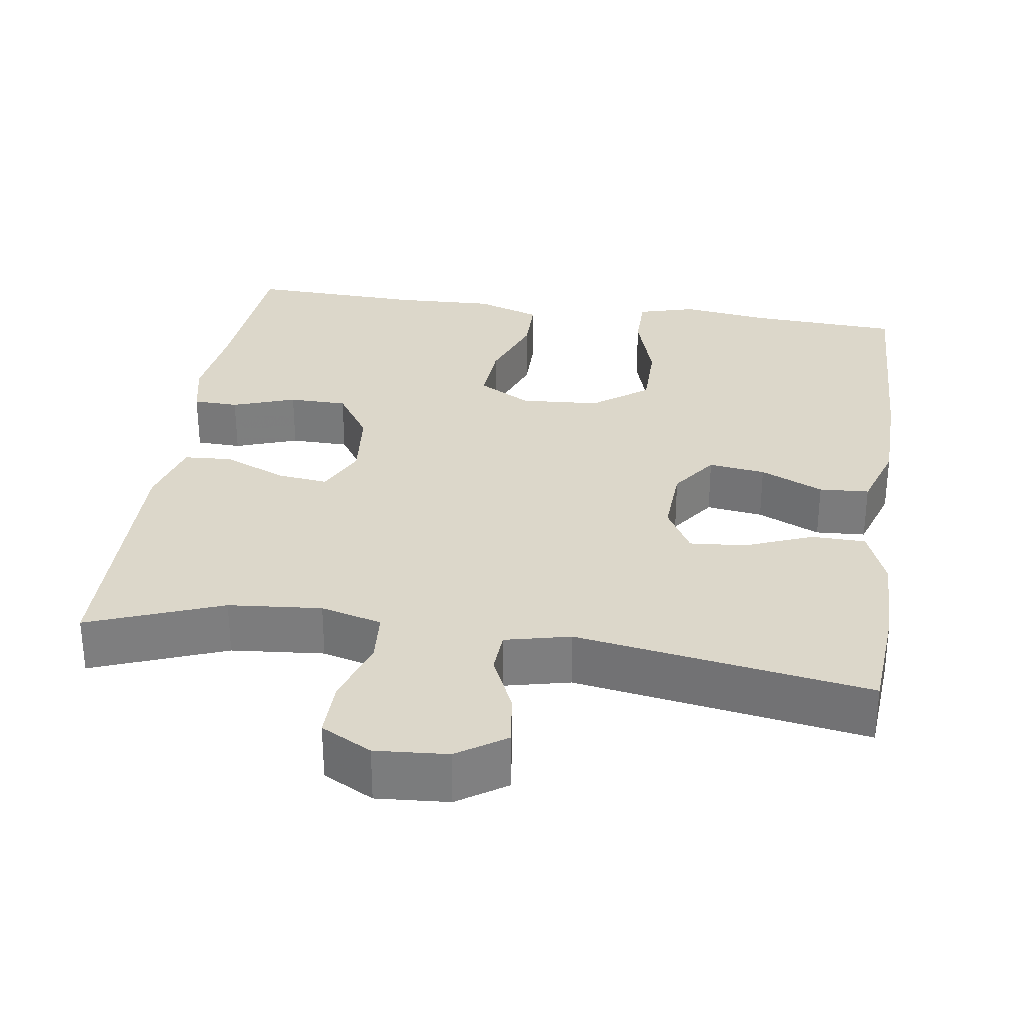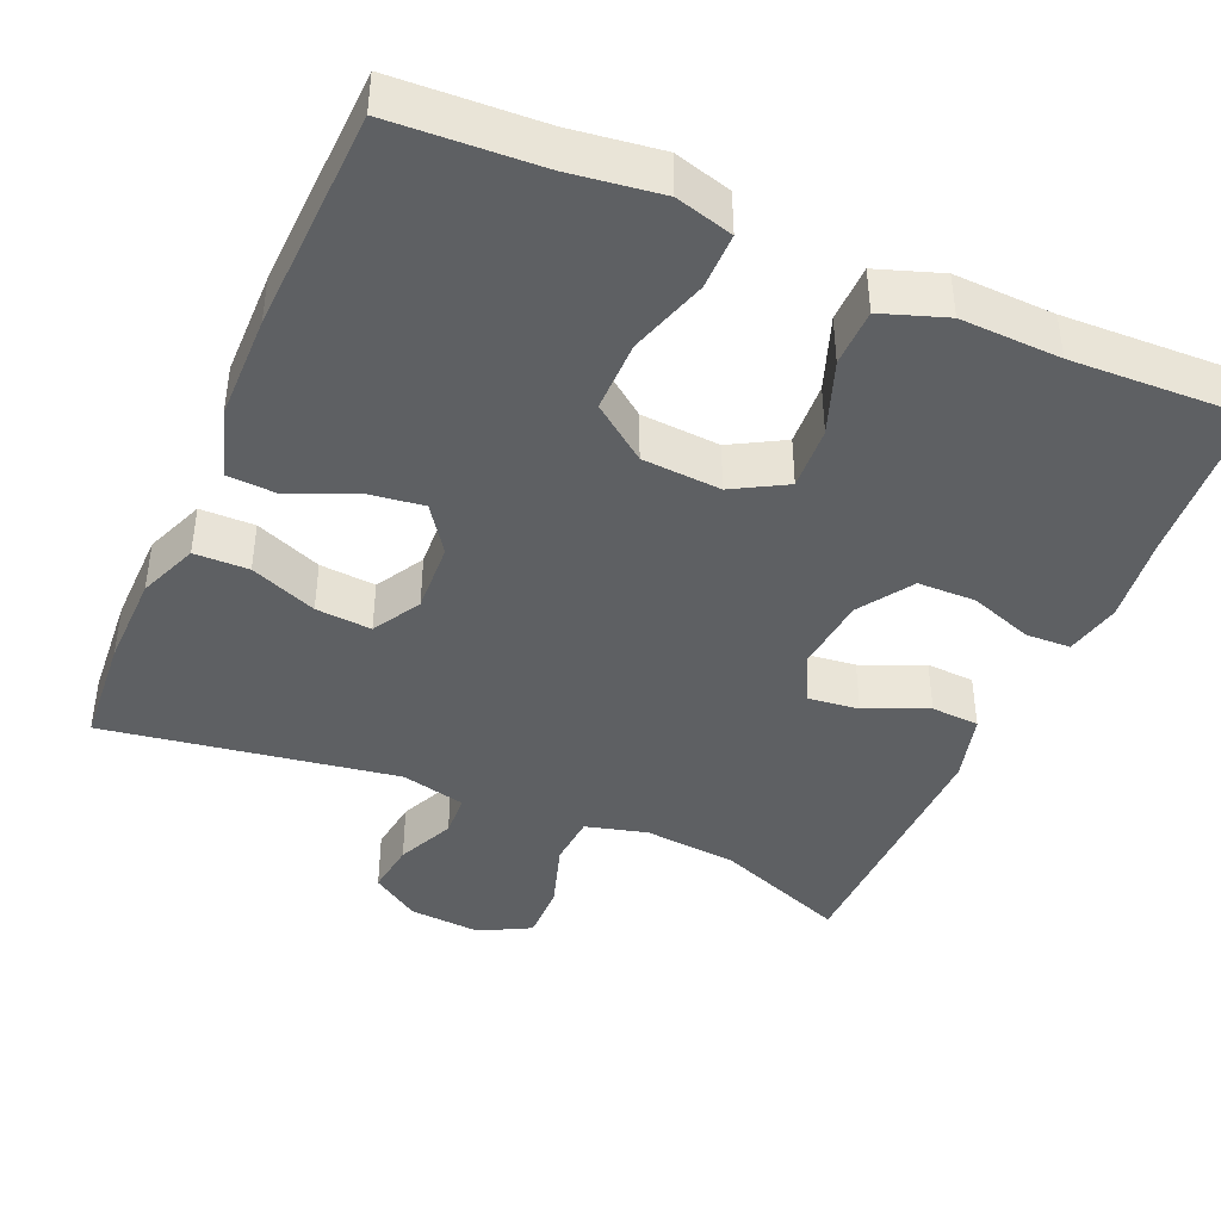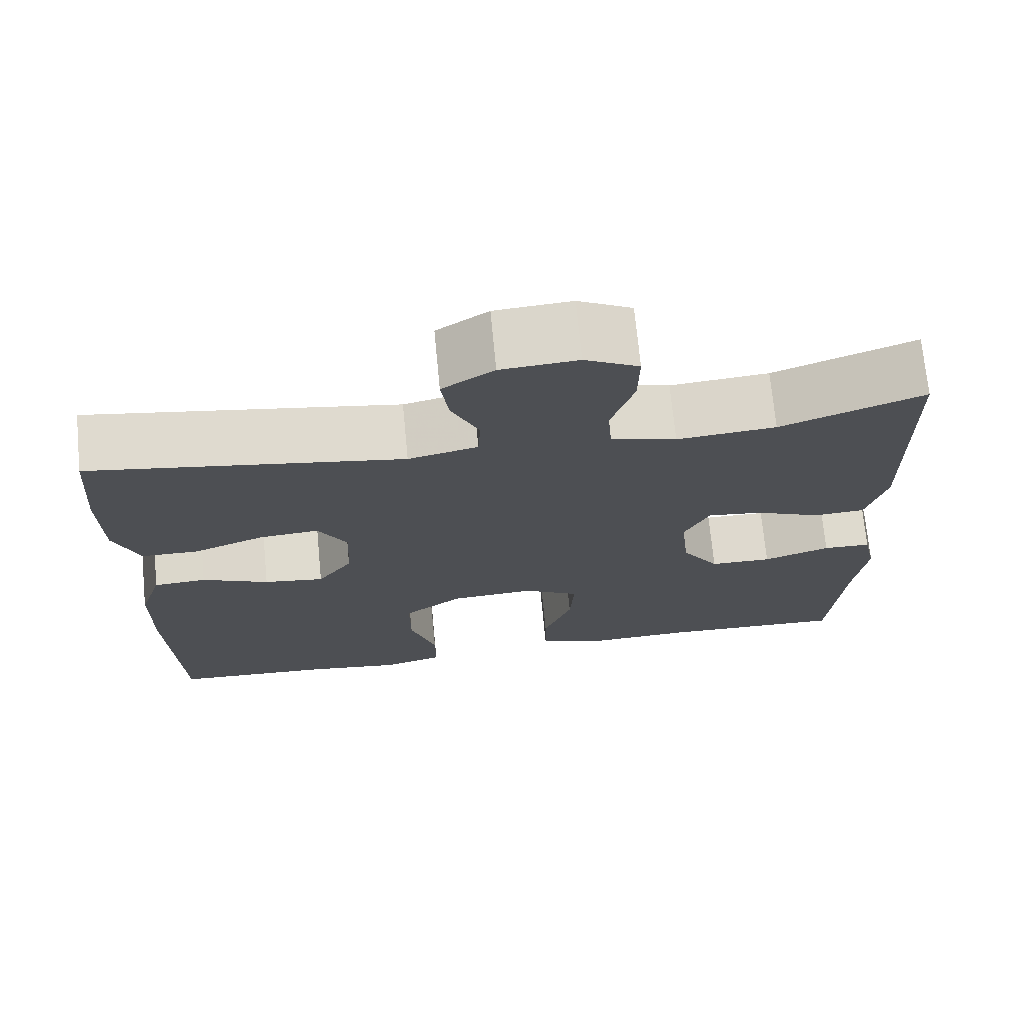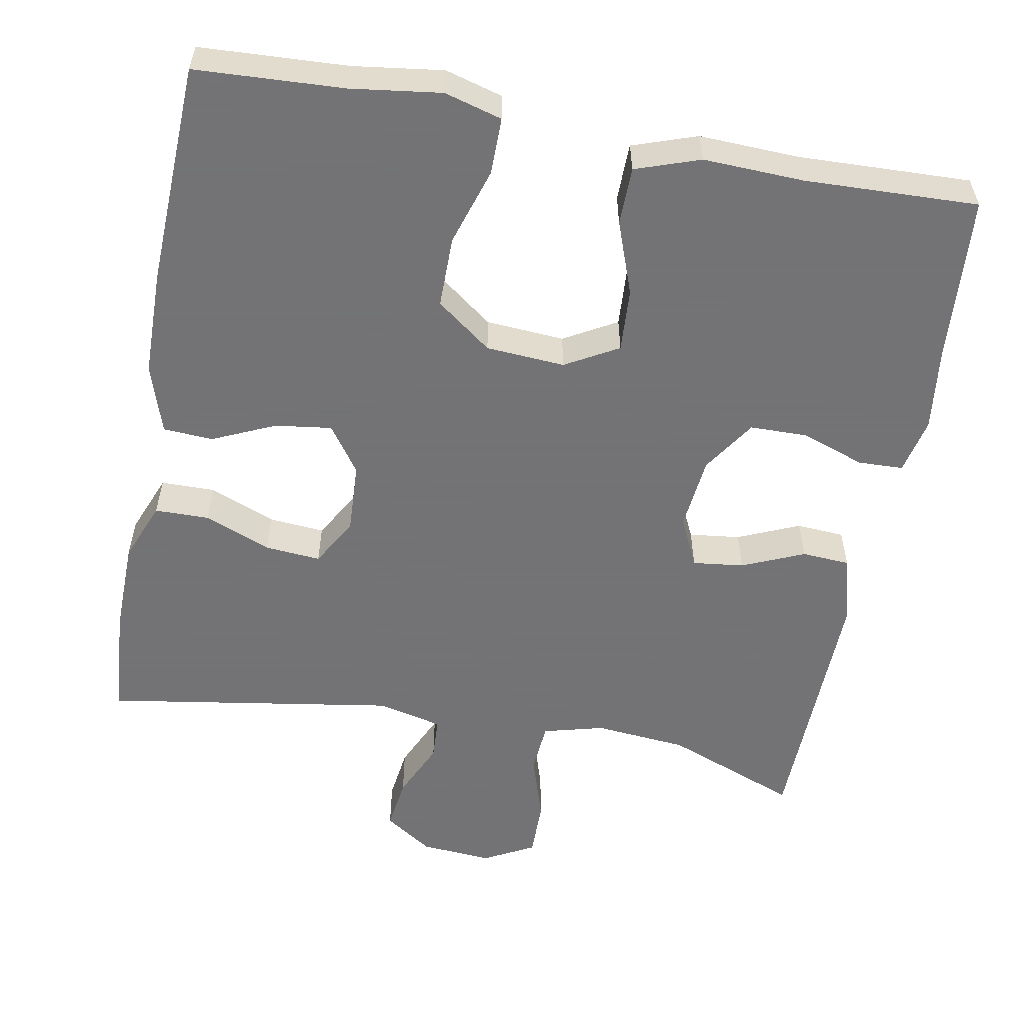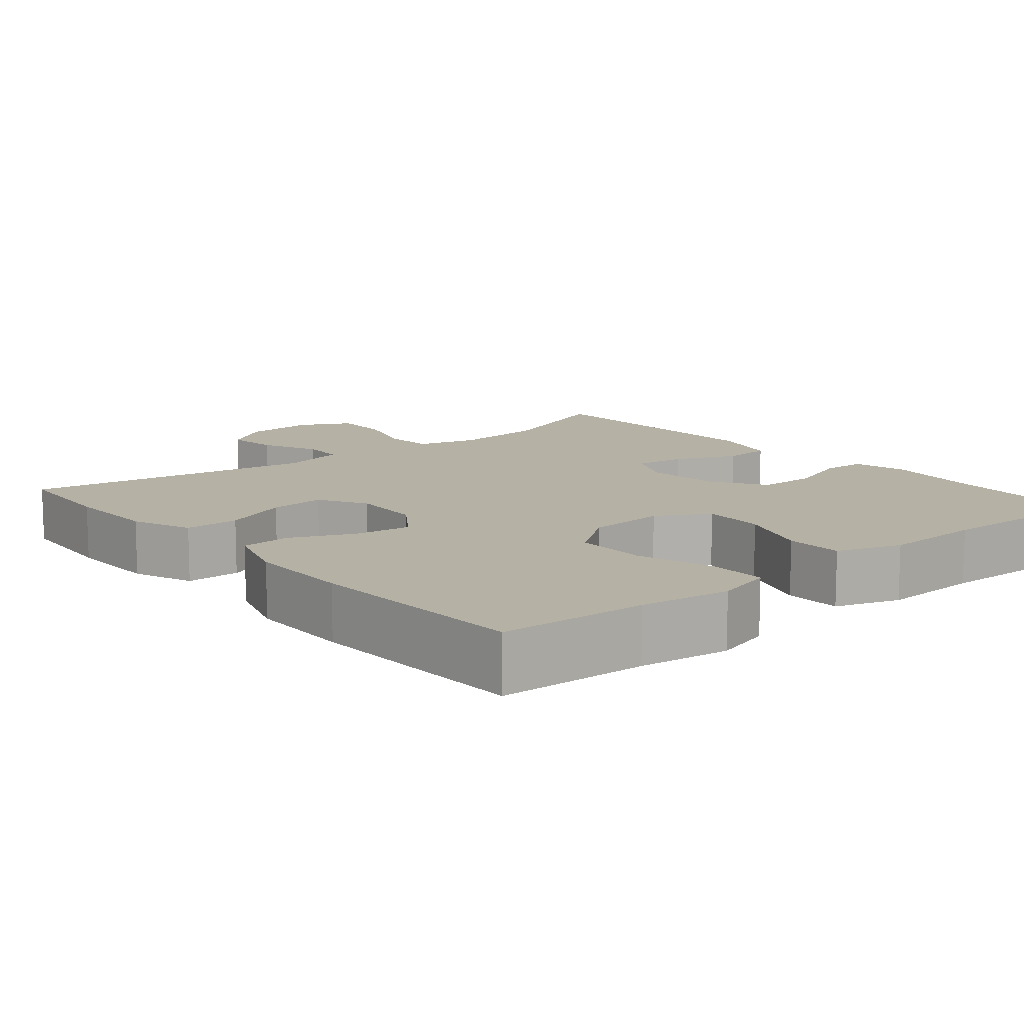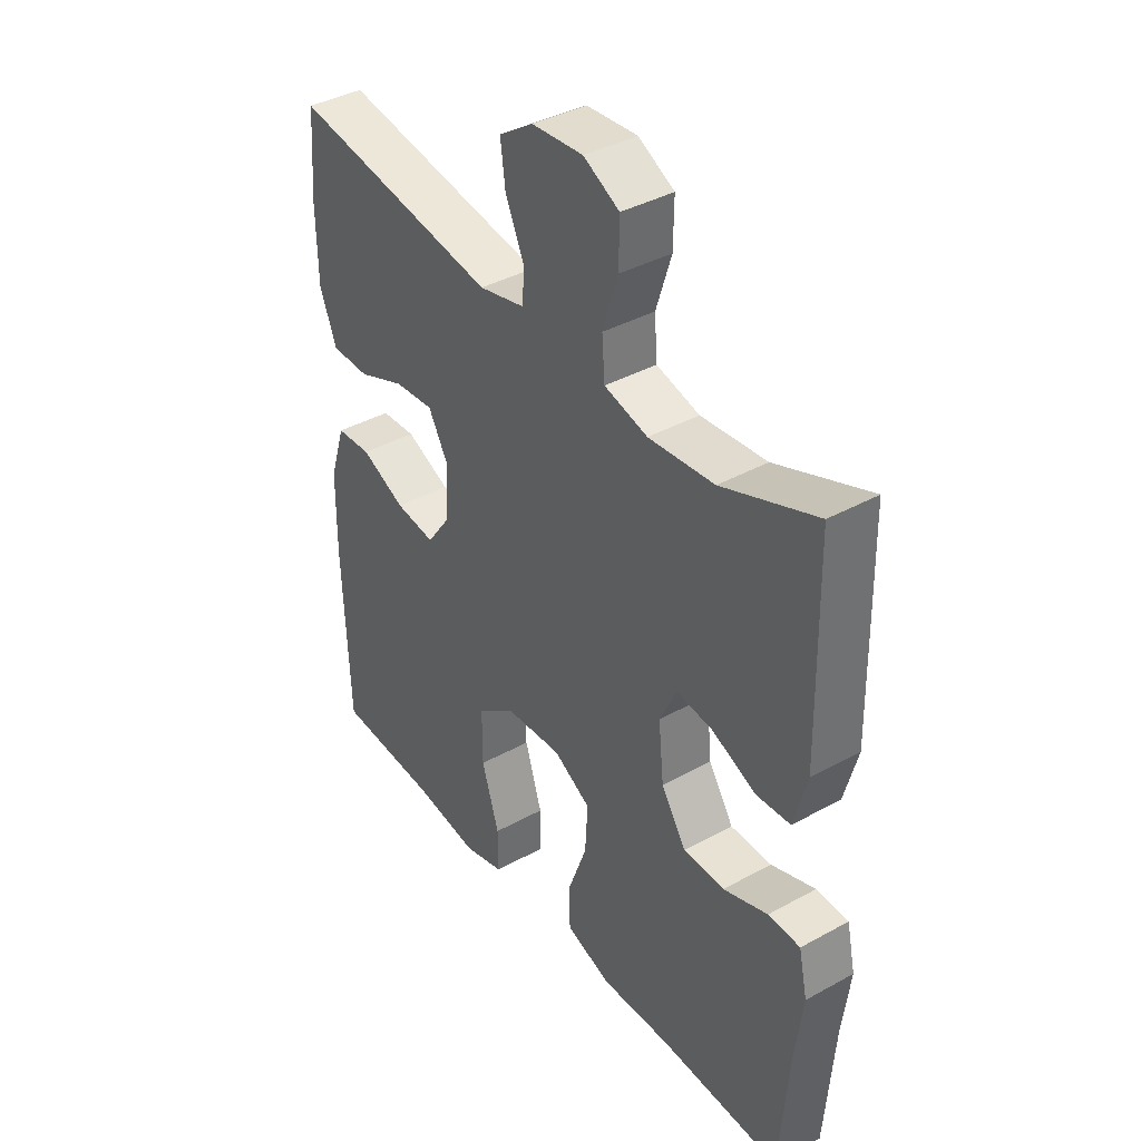
<metadata>
{"format":"obj","ext":"obj","renderer":"f3d","projection":"perspective","resolution":1024,"background":"white","views":[{"elev":30.8,"azim":8.5,"up":"+Y"},{"elev":-42.2,"azim":156.6,"up":"+Y"},{"elev":71.9,"azim":174.5,"up":"+Z"},{"elev":-56.0,"azim":169.5,"up":"+Y"},{"elev":11.9,"azim":140.0,"up":"+Y"},{"elev":39.1,"azim":-124.6,"up":"+Z"}]}
</metadata>
<code>
v -0.5 0.07 -0.5
v -0.516 0.07 -0.286
v -0.53 0.07 -0.173
v -0.514 0.07 -0.1
v -0.455 0.07 -0.098
v -0.373 0.07 -0.127
v -0.297 0.07 -0.126
v -0.251 0.07 -0.056
v -0.241 0.07 0.041
v -0.272 0.07 0.106
v -0.339 0.07 0.098
v -0.42 0.07 0.063
v -0.483 0.07 0.067
v -0.507 0.07 0.157
v -0.5 0.07 0.5
v -0.326 0.07 0.433
v -0.205 0.07 0.422
v -0.125 0.07 0.443
v -0.12 0.07 0.51
v -0.148 0.07 0.598
v -0.149 0.07 0.673
v -0.083 0.07 0.708
v 0.011 0.07 0.701
v 0.074 0.07 0.659
v 0.065 0.07 0.59
v 0.031 0.07 0.515
v 0.034 0.07 0.459
v 0.119 0.07 0.439
v 0.5 0.07 0.5
v 0.511 0.07 0.356
v 0.509 0.07 0.233
v 0.478 0.07 0.155
v 0.407 0.07 0.154
v 0.32 0.07 0.189
v 0.247 0.07 0.195
v 0.211 0.07 0.132
v 0.216 0.07 0.039
v 0.259 0.07 -0.022
v 0.333 0.07 -0.012
v 0.415 0.07 0.025
v 0.48 0.07 0.021
v 0.509 0.07 -0.069
v 0.511 0.07 -0.207
v 0.5 0.07 -0.5
v 0.307 0.07 -0.51
v 0.189 0.07 -0.526
v 0.114 0.07 -0.505
v 0.114 0.07 -0.431
v 0.146 0.07 -0.329
v 0.146 0.07 -0.236
v 0.074 0.07 -0.182
v -0.029 0.07 -0.175
v -0.098 0.07 -0.214
v -0.093 0.07 -0.297
v -0.058 0.07 -0.393
v -0.059 0.07 -0.468
v -0.143 0.07 -0.497
v -0.274 0.07 -0.492
v -0.5 0 -0.5
v -0.516 0 -0.286
v -0.53 0 -0.173
v -0.514 0 -0.1
v -0.455 0 -0.098
v -0.373 0 -0.127
v -0.297 0 -0.126
v -0.251 0 -0.056
v -0.241 0 0.041
v -0.272 0 0.106
v -0.339 0 0.098
v -0.42 0 0.063
v -0.483 0 0.067
v -0.507 0 0.157
v -0.5 0 0.5
v -0.326 0 0.433
v -0.205 0 0.422
v -0.125 0 0.443
v -0.12 0 0.51
v -0.148 0 0.598
v -0.149 0 0.673
v -0.083 0 0.708
v 0.011 0 0.701
v 0.074 0 0.659
v 0.065 0 0.59
v 0.031 0 0.515
v 0.034 0 0.459
v 0.119 0 0.439
v 0.5 0 0.5
v 0.511 0 0.356
v 0.509 0 0.233
v 0.478 0 0.155
v 0.407 0 0.154
v 0.32 0 0.189
v 0.247 0 0.195
v 0.211 0 0.132
v 0.216 0 0.039
v 0.259 0 -0.022
v 0.333 0 -0.012
v 0.415 0 0.025
v 0.48 0 0.021
v 0.509 0 -0.069
v 0.511 0 -0.207
v 0.5 0 -0.5
v 0.307 0 -0.51
v 0.189 0 -0.526
v 0.114 0 -0.505
v 0.114 0 -0.431
v 0.146 0 -0.329
v 0.146 0 -0.236
v 0.074 0 -0.182
v -0.029 0 -0.175
v -0.098 0 -0.214
v -0.093 0 -0.297
v -0.058 0 -0.393
v -0.059 0 -0.468
v -0.143 0 -0.497
v -0.274 0 -0.492
f 56 57 58
f 55 56 58
f 54 55 58
f 58 1 2
f 54 58 2
f 53 54 2
f 52 53 2 3
f 47 48 49
f 46 47 49
f 45 46 49
f 45 49 50
f 44 45 50
f 43 44 50
f 42 43 50
f 41 42 50
f 40 41 50
f 39 40 50
f 38 39 50 51
f 32 33 34
f 31 32 34
f 30 31 34
f 29 30 34
f 28 29 34
f 27 28 34 35
f 24 25 26
f 23 24 26
f 22 23 26
f 21 22 26
f 20 21 26
f 19 20 26
f 18 19 26 27
f 27 35 36
f 18 27 36
f 17 18 36
f 14 15 16
f 13 14 16
f 12 13 16
f 11 12 16
f 10 11 16 17
f 3 4 5 6
f 52 3 6 7
f 52 7 8
f 51 52 8
f 38 51 8
f 37 38 8
f 17 36 37
f 10 17 37
f 9 10 37
f 8 9 37
f 116 115 114
f 116 114 113
f 116 113 112
f 60 59 116
f 60 116 112
f 60 112 111
f 61 60 111 110
f 107 106 105
f 107 105 104
f 107 104 103
f 108 107 103
f 108 103 102
f 108 102 101
f 108 101 100
f 108 100 99
f 108 99 98
f 108 98 97
f 109 108 97 96
f 92 91 90
f 92 90 89
f 92 89 88
f 92 88 87
f 92 87 86
f 93 92 86 85
f 84 83 82
f 84 82 81
f 84 81 80
f 84 80 79
f 84 79 78
f 84 78 77
f 85 84 77 76
f 94 93 85
f 94 85 76
f 94 76 75
f 74 73 72
f 74 72 71
f 74 71 70
f 74 70 69
f 75 74 69 68
f 64 63 62 61
f 65 64 61 110
f 66 65 110
f 66 110 109
f 66 109 96
f 66 96 95
f 95 94 75
f 95 75 68
f 95 68 67
f 95 67 66
f 1 59 60 2
f 2 60 61 3
f 3 61 62 4
f 4 62 63 5
f 5 63 64 6
f 6 64 65 7
f 7 65 66 8
f 8 66 67 9
f 9 67 68 10
f 10 68 69 11
f 11 69 70 12
f 12 70 71 13
f 13 71 72 14
f 14 72 73 15
f 15 73 74 16
f 16 74 75 17
f 17 75 76 18
f 18 76 77 19
f 19 77 78 20
f 20 78 79 21
f 21 79 80 22
f 22 80 81 23
f 23 81 82 24
f 24 82 83 25
f 25 83 84 26
f 26 84 85 27
f 27 85 86 28
f 28 86 87 29
f 29 87 88 30
f 30 88 89 31
f 31 89 90 32
f 32 90 91 33
f 33 91 92 34
f 34 92 93 35
f 35 93 94 36
f 36 94 95 37
f 37 95 96 38
f 38 96 97 39
f 39 97 98 40
f 40 98 99 41
f 41 99 100 42
f 42 100 101 43
f 43 101 102 44
f 44 102 103 45
f 45 103 104 46
f 46 104 105 47
f 47 105 106 48
f 48 106 107 49
f 49 107 108 50
f 50 108 109 51
f 51 109 110 52
f 52 110 111 53
f 53 111 112 54
f 54 112 113 55
f 55 113 114 56
f 56 114 115 57
f 57 115 116 58
f 58 116 59 1

</code>
